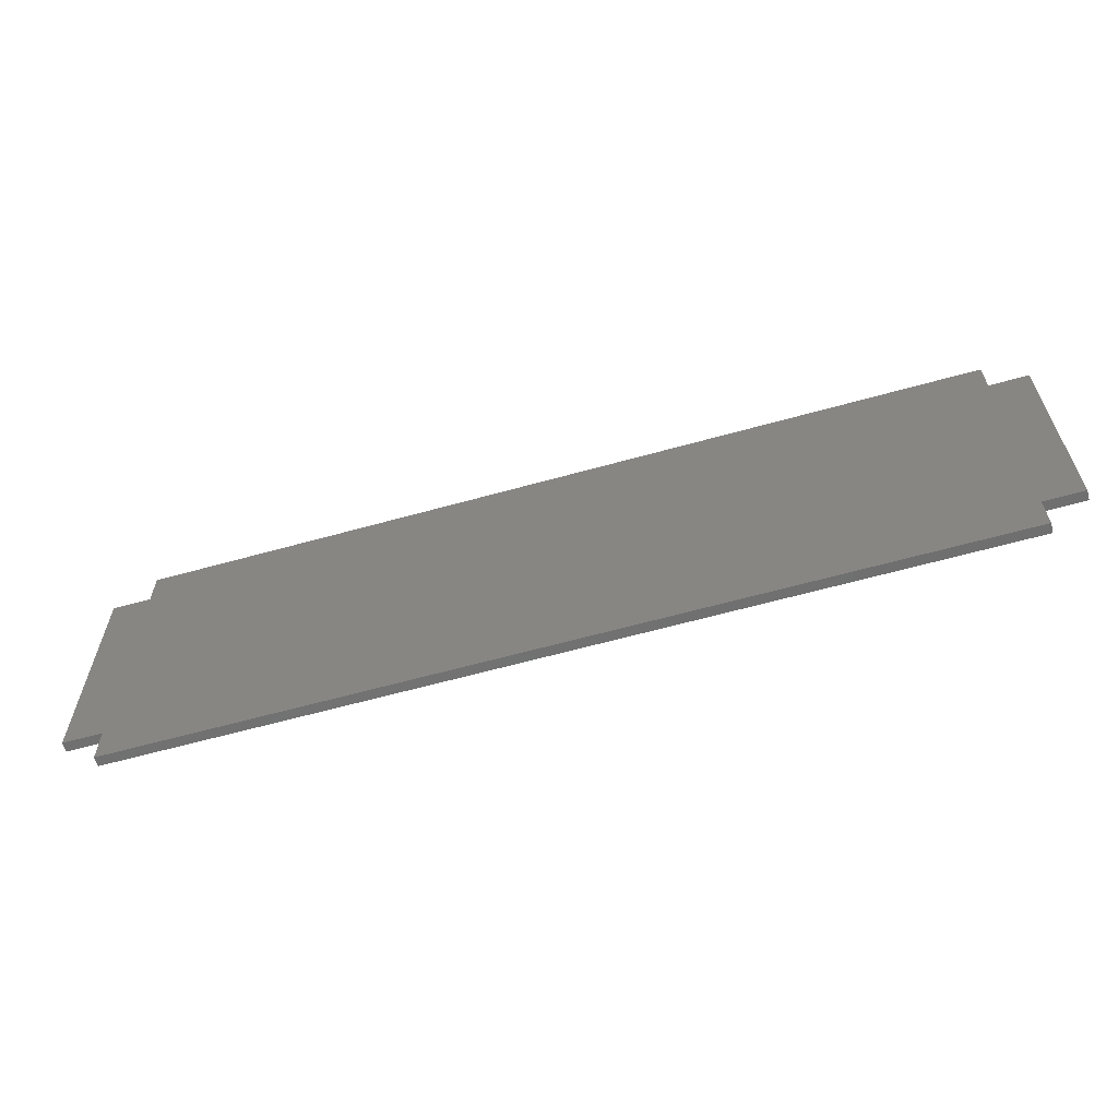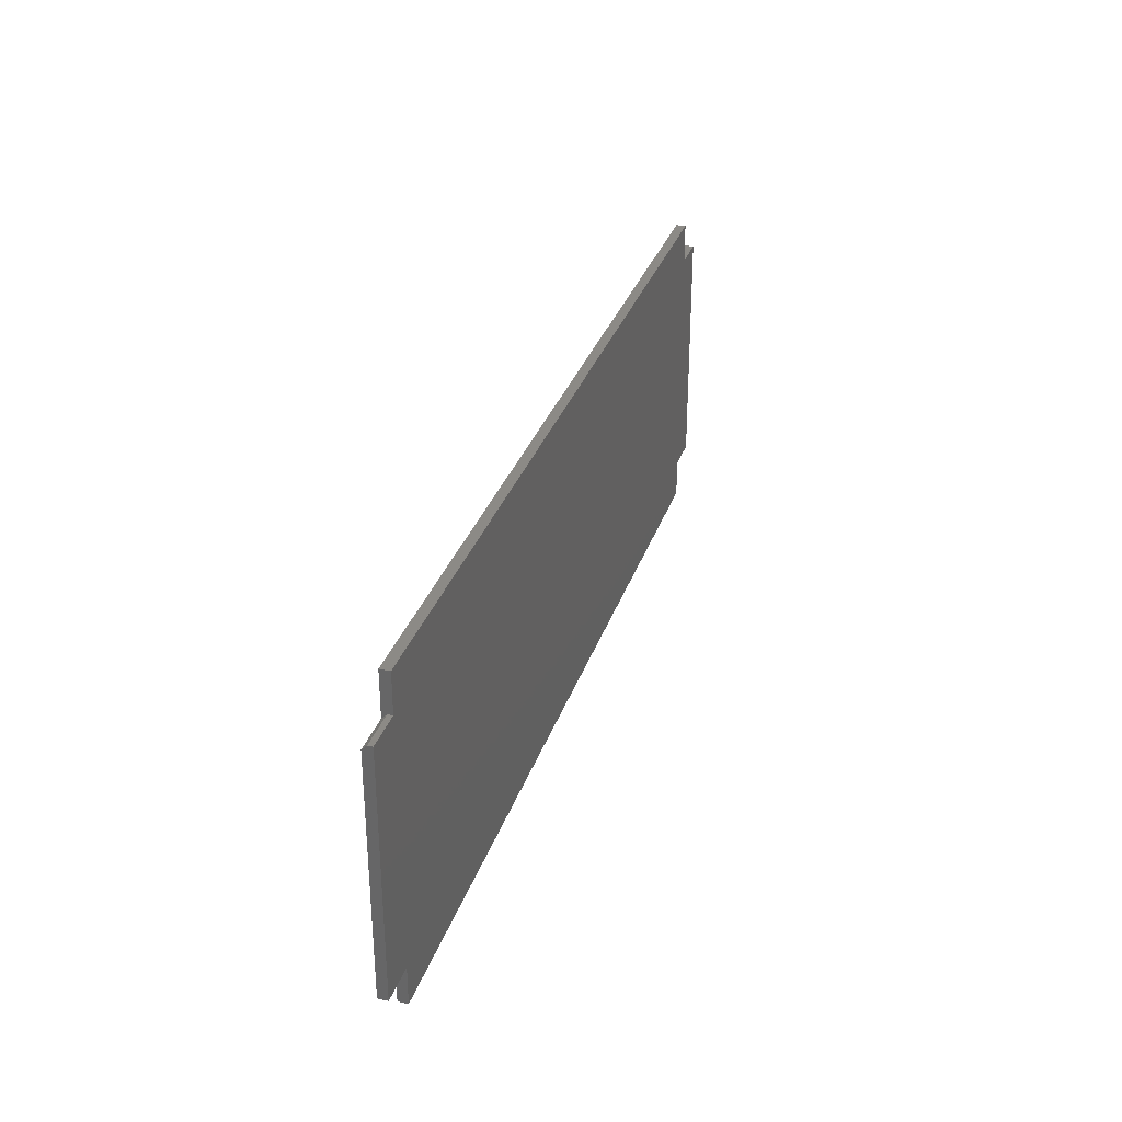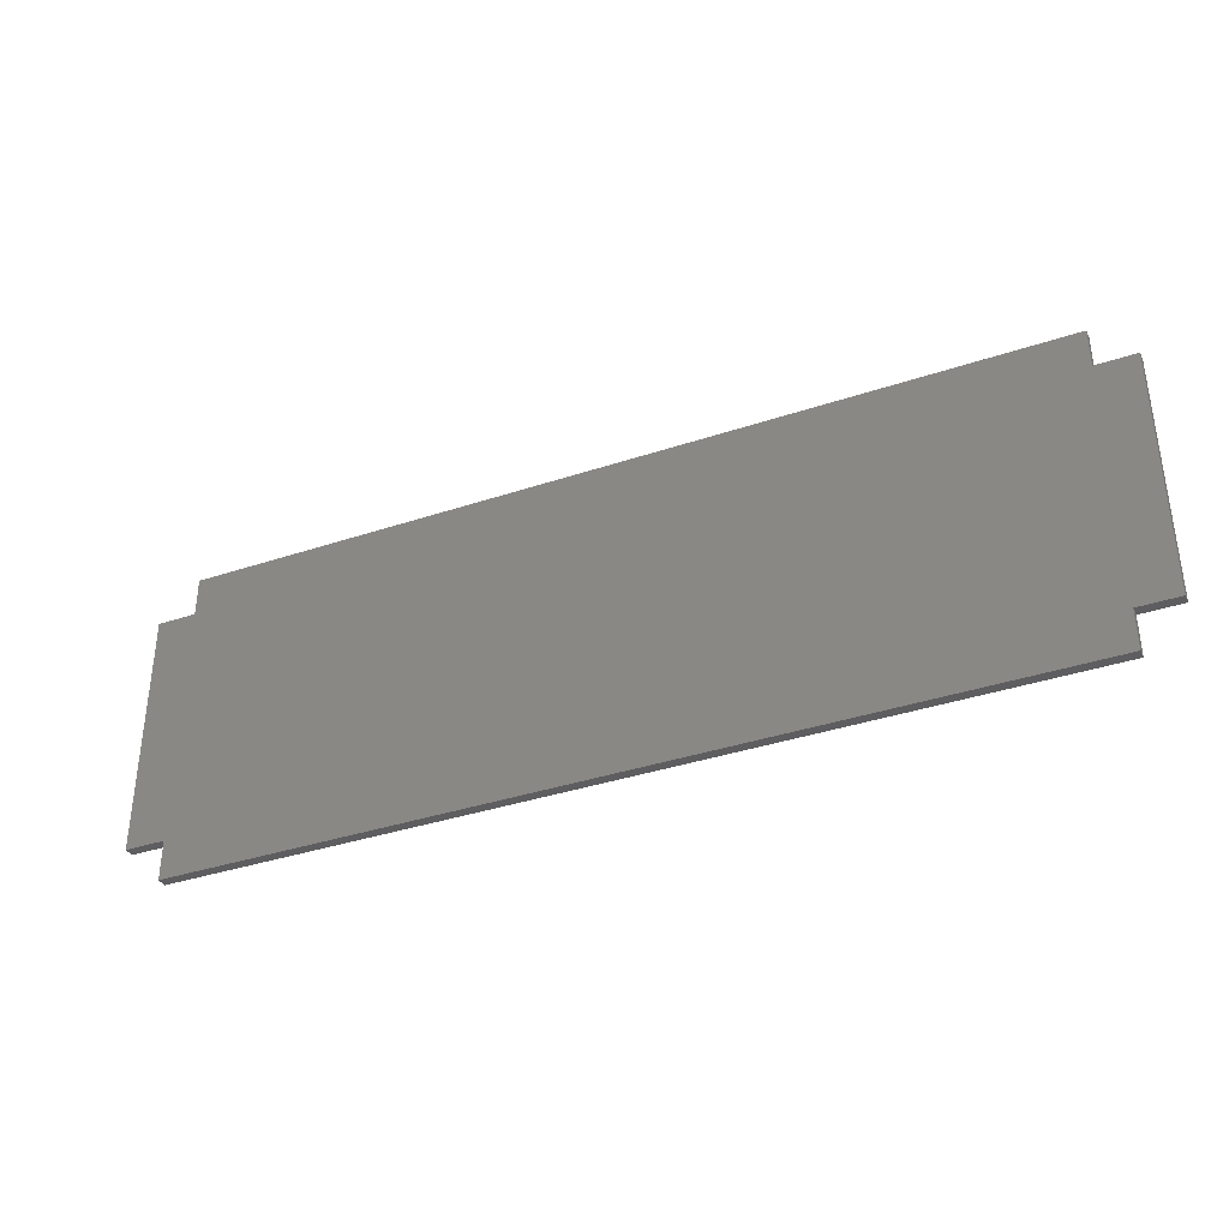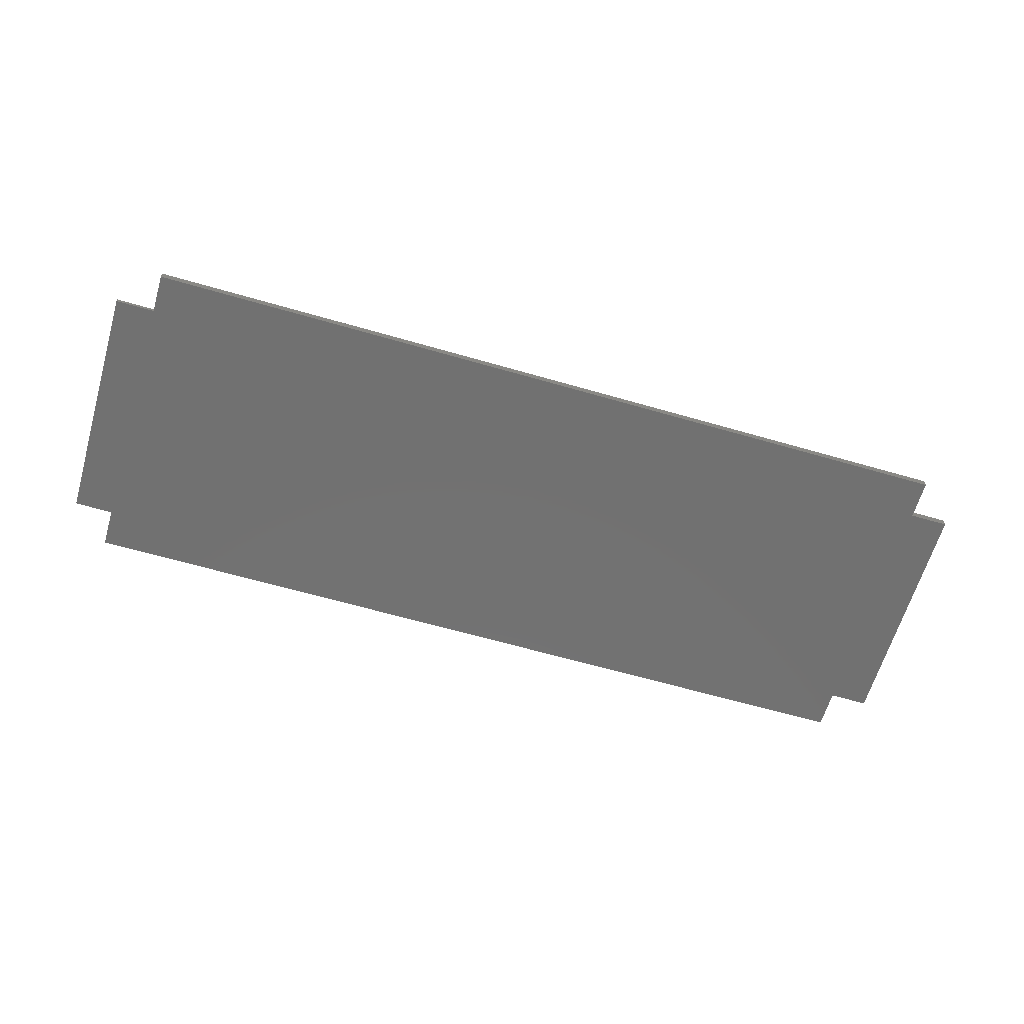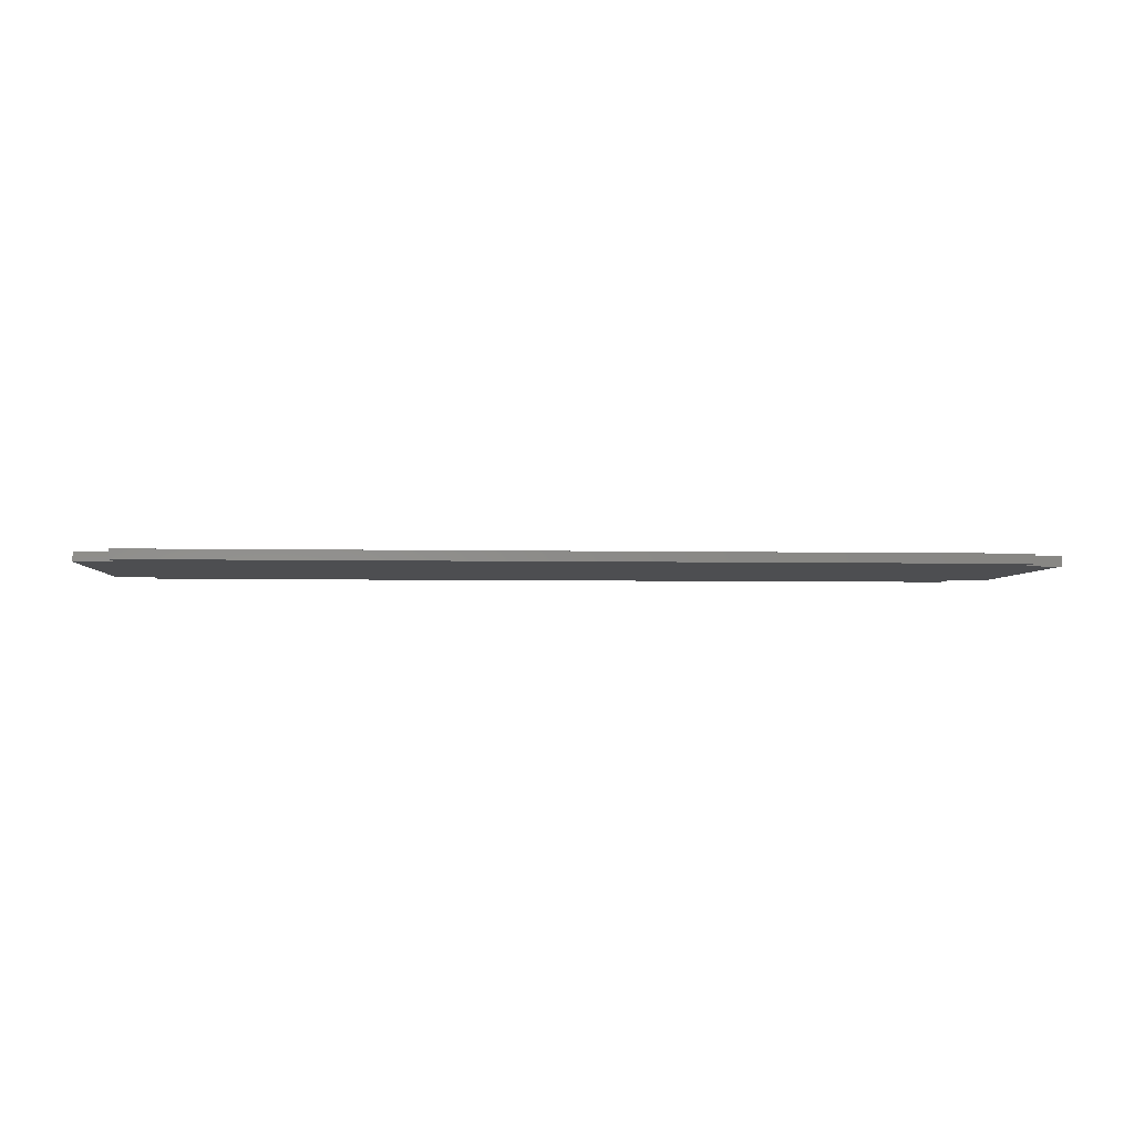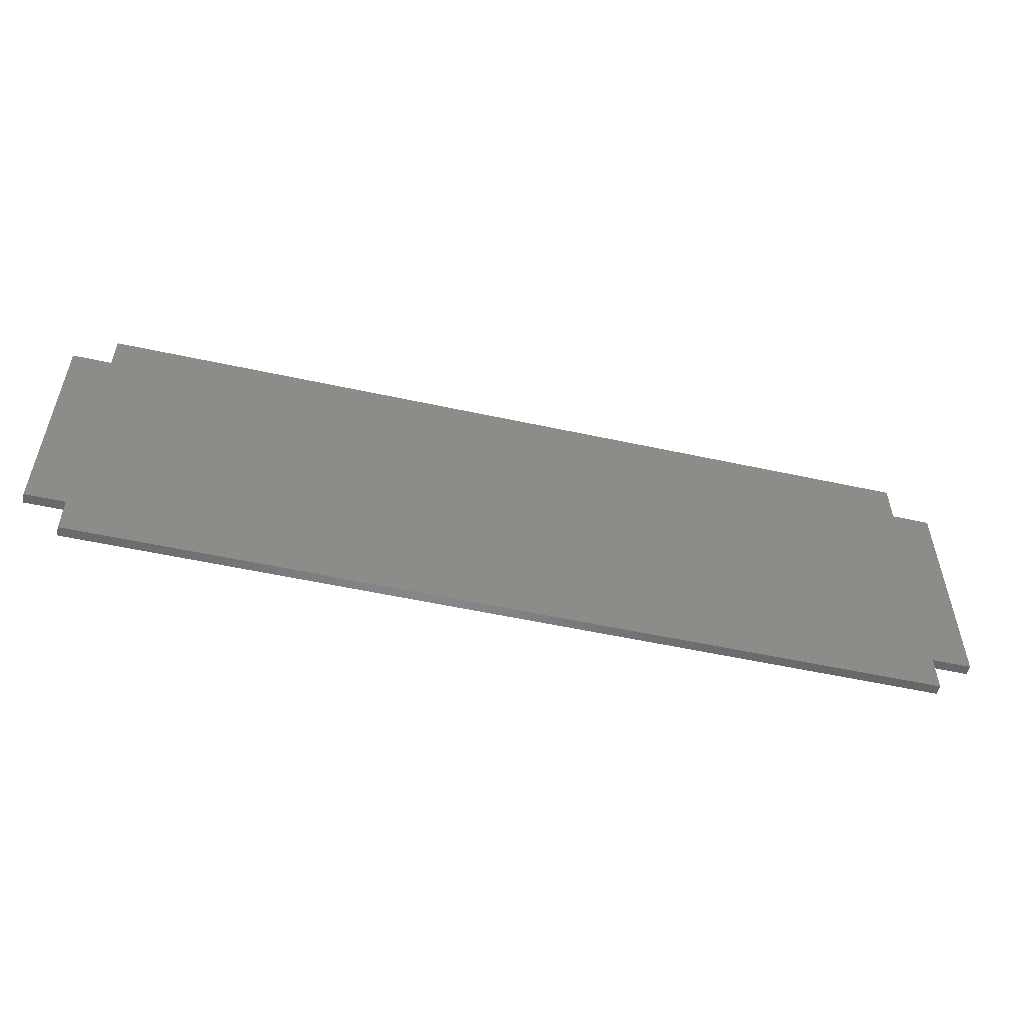
<metadata>
{"format":"stl","ext":"stl","renderer":"f3d","projection":"perspective","resolution":1024,"background":"white","views":[{"elev":-61.6,"azim":-164.1,"up":"+Y"},{"elev":31.9,"azim":107.2,"up":"+Y"},{"elev":-36.3,"azim":-156.4,"up":"+Y"},{"elev":-63.5,"azim":163.7,"up":"+Z"},{"elev":-3.5,"azim":175.6,"up":"+Z"},{"elev":-53.8,"azim":-13.1,"up":"+Y"}]}
</metadata>
<code>
# stl→obj: 26 verts, 48 faces
v 0.6868 0.2626 0.01562
v 0.6868 0.2626 0
v -0.6868 0.2626 0.01562
v -0.6868 0.2626 0
v 0.75 0.1916 0.01562
v 0.6868 0.1916 0.01562
v -0.75 -0.1953 0.01562
v -0.6868 -0.1953 0.01562
v 0.6868 -0.1953 0.01562
v 0.75 -0.1953 0.01562
v -0.6868 0.1994 0.01562
v -0.75 0.1994 0.01562
v -0.6868 -0.2585 0.01562
v 0.6868 -0.2585 0.01562
v 0.75 0.1994 0.007812
v 0.75 0.1994 0
v 0.6868 0.1994 0.007812
v 0.6868 0.1994 0
v 0.75 -0.1953 0
v -0.75 0.1994 0
v -0.75 -0.1953 0
v 0.6868 -0.1953 0
v -0.6868 -0.1953 0
v -0.6868 0.1994 0
v -0.6868 -0.2585 0
v 0.6868 -0.2585 0
f 1 2 3
f 3 2 4
f 5 6 7
f 5 7 8
f 5 8 9
f 5 9 10
f 1 3 6
f 6 3 11
f 6 11 7
f 7 11 12
f 13 14 8
f 8 14 9
f 15 16 17
f 17 16 18
f 10 19 5
f 5 19 16
f 5 16 15
f 1 6 17
f 1 17 18
f 1 18 2
f 12 20 7
f 7 20 21
f 5 15 6
f 6 15 17
f 16 19 22
f 16 22 23
f 16 23 21
f 21 20 24
f 21 24 18
f 21 18 16
f 24 4 18
f 18 4 2
f 25 23 26
f 26 23 22
f 11 24 12
f 12 24 20
f 3 4 11
f 11 4 24
f 9 22 10
f 10 22 19
f 14 26 9
f 9 26 22
f 13 25 14
f 14 25 26
f 8 23 13
f 13 23 25
f 7 21 8
f 8 21 23

</code>
